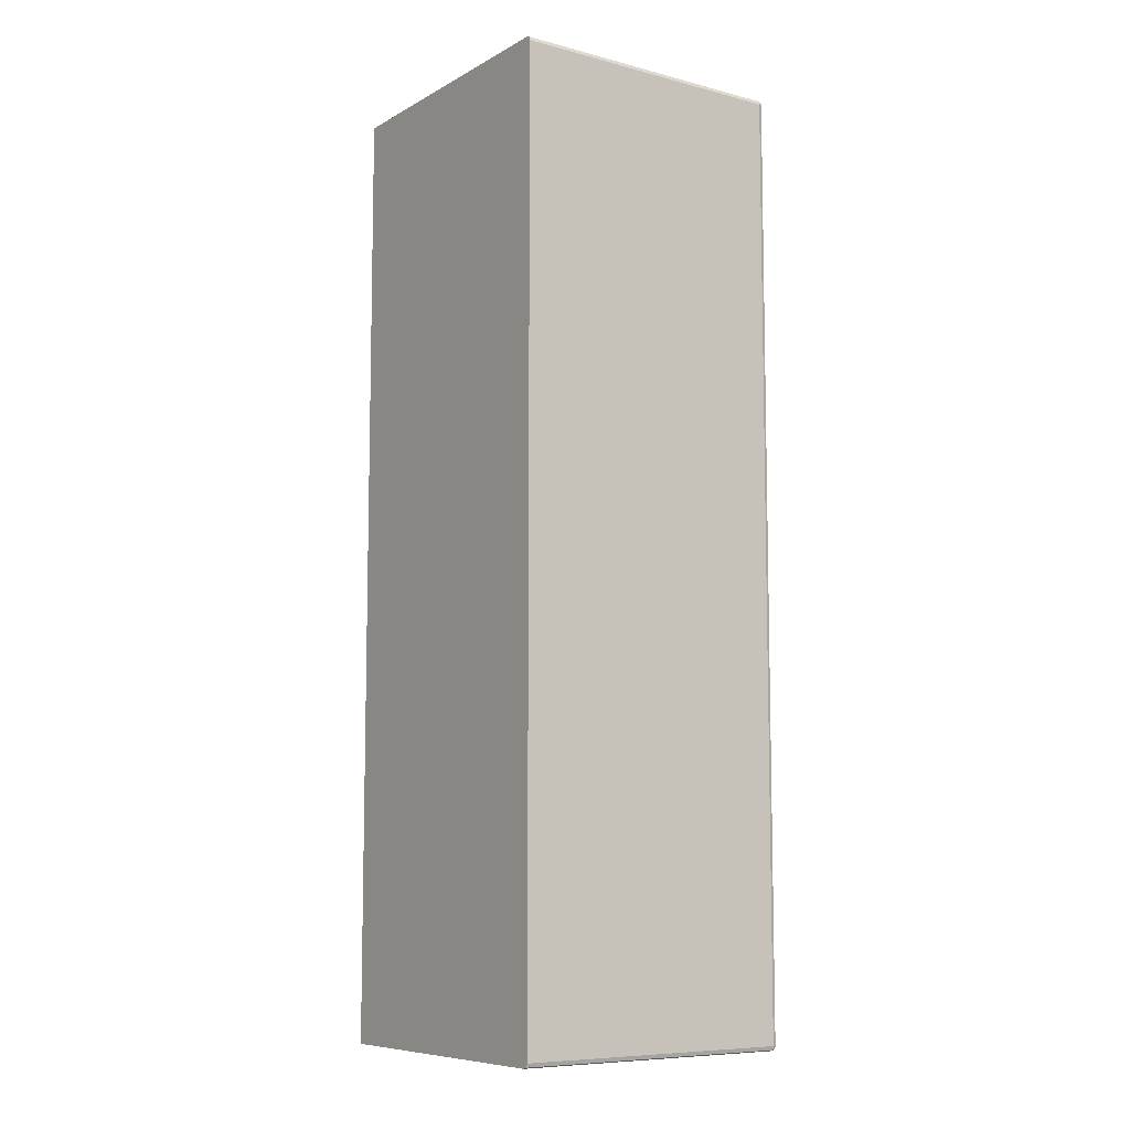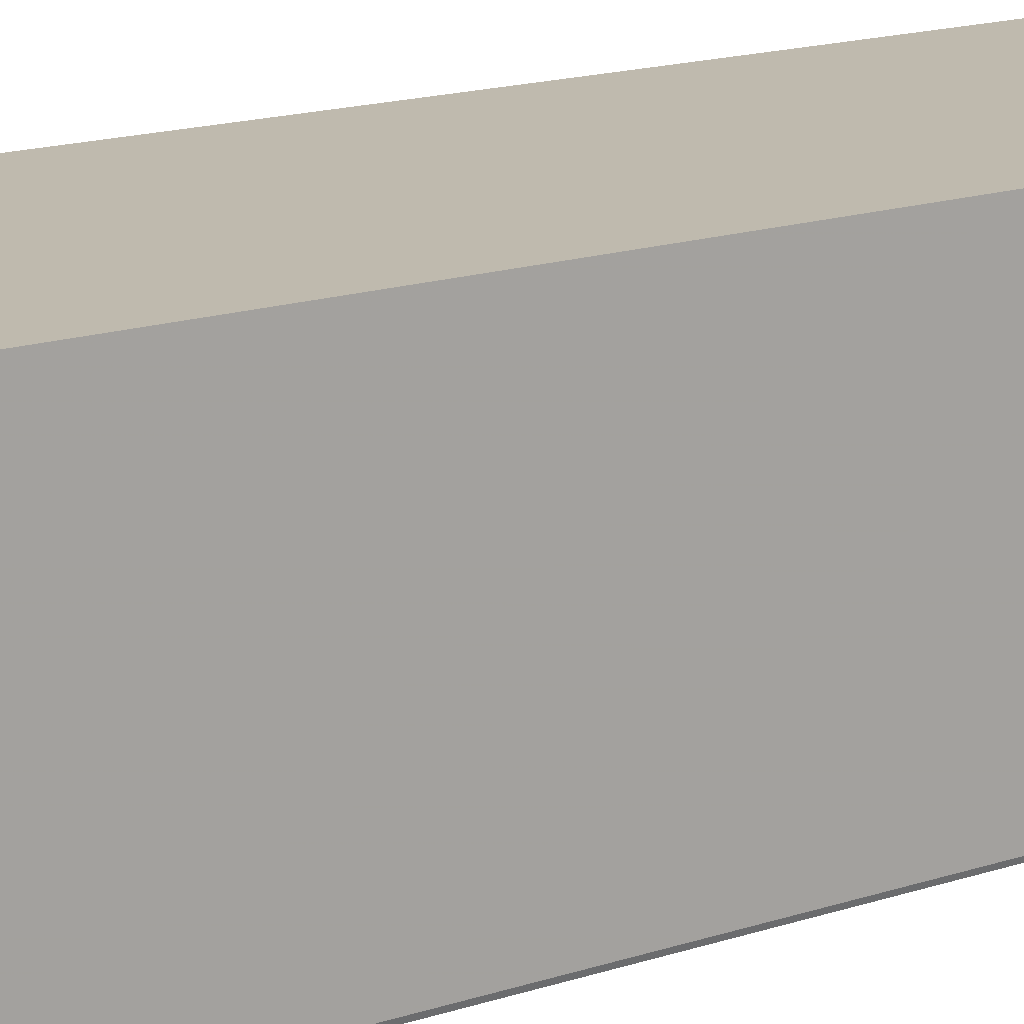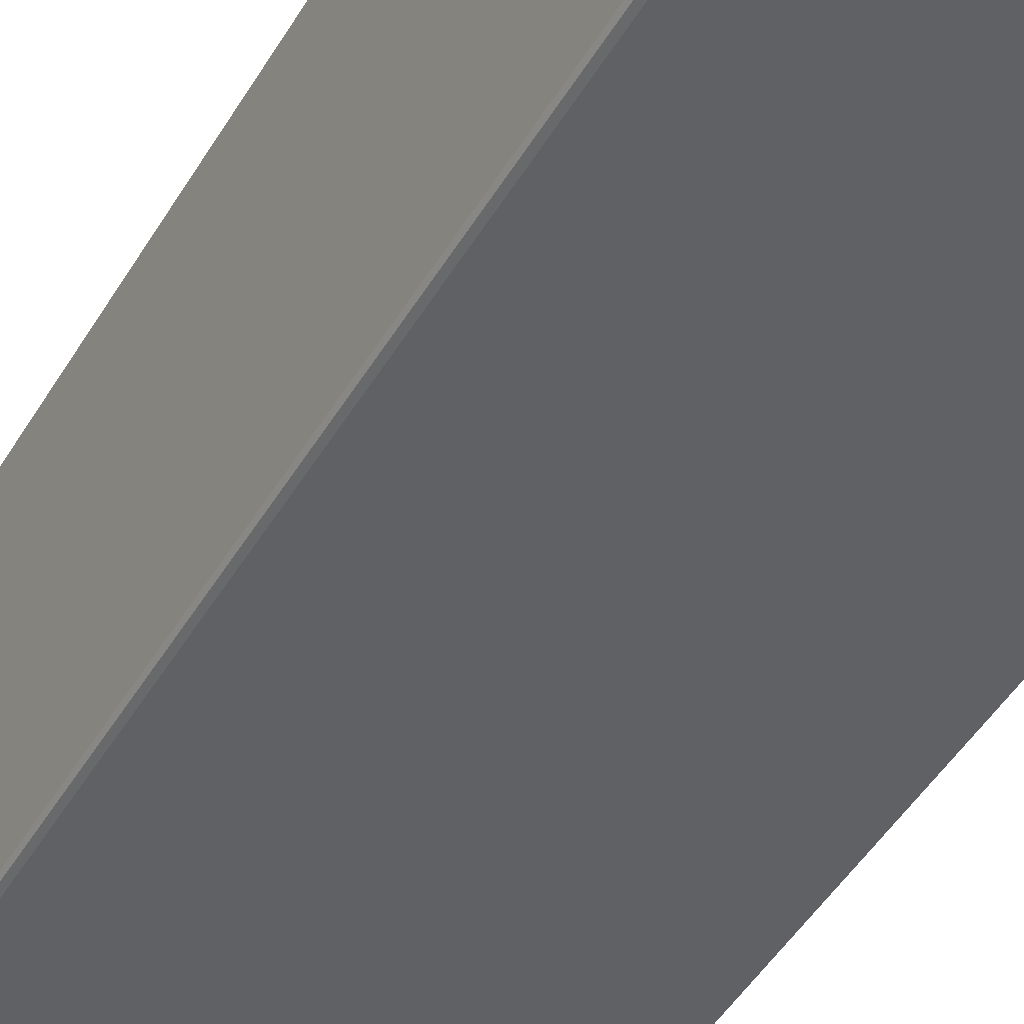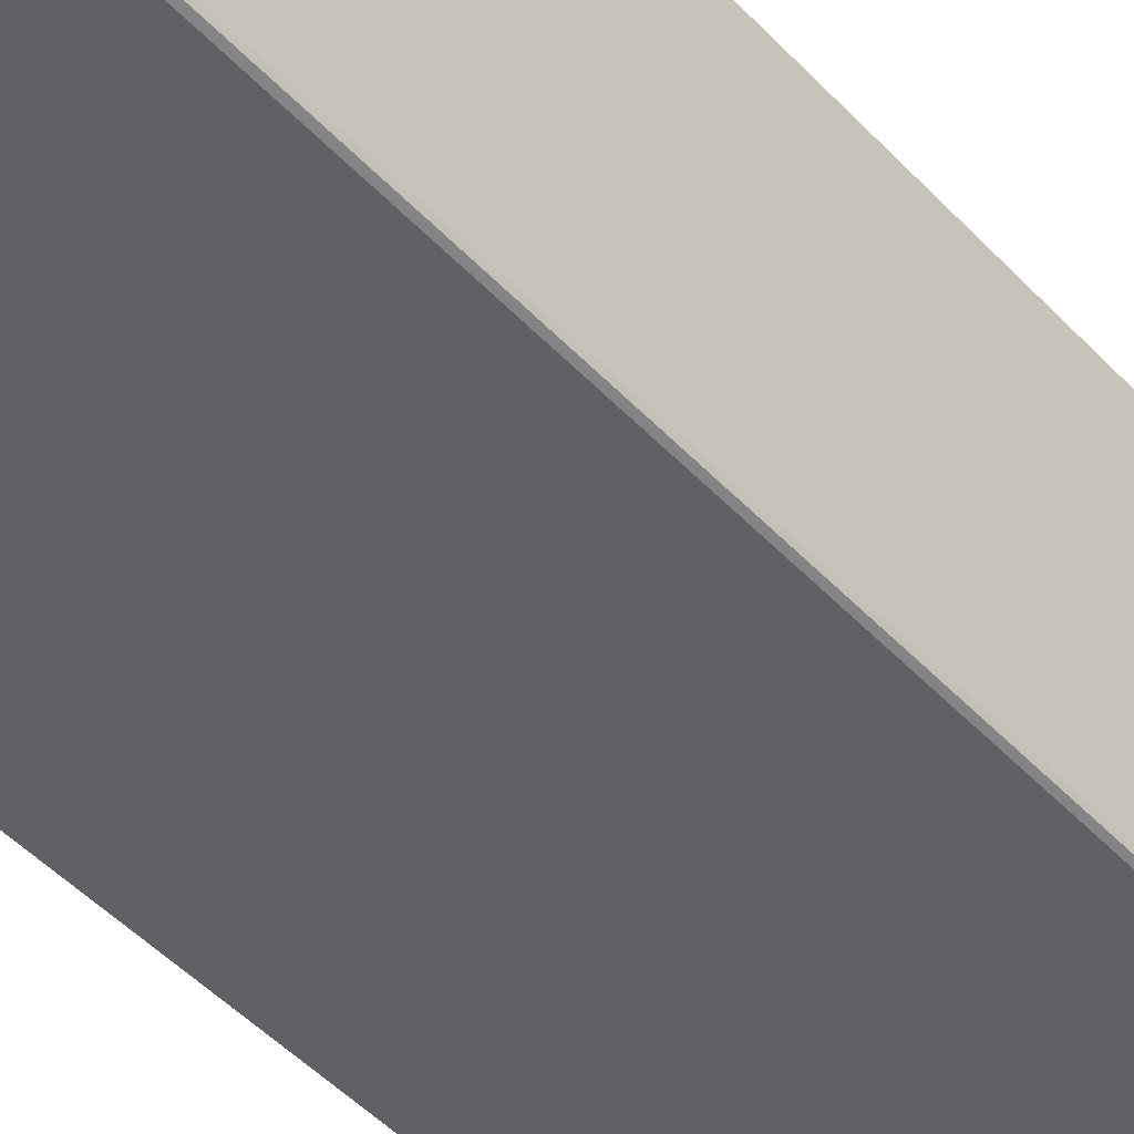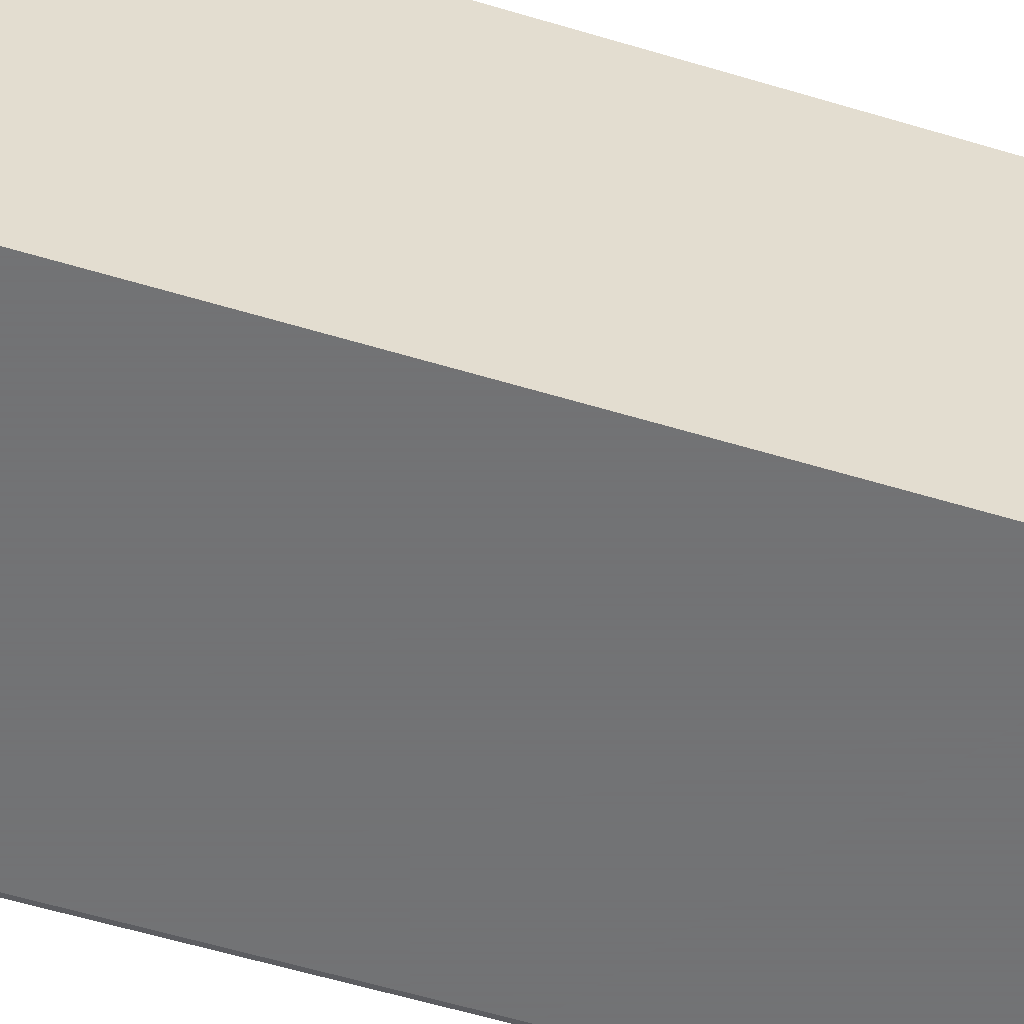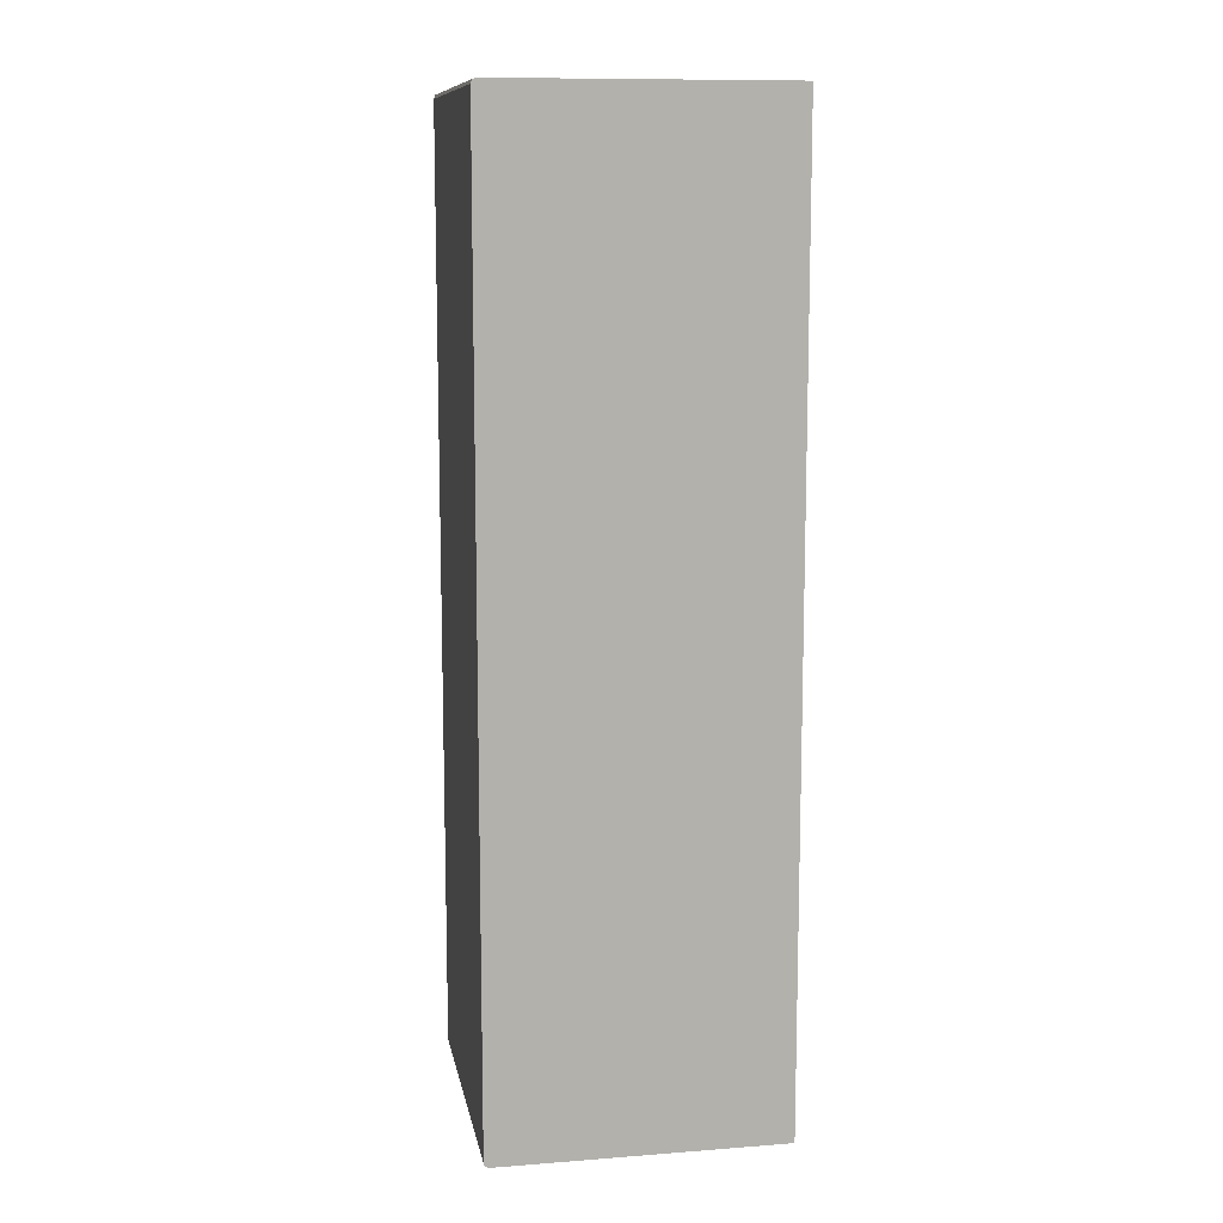
<metadata>
{"format":"obj","ext":"obj","renderer":"f3d","projection":"perspective","resolution":1024,"background":"white","views":[{"elev":-8.4,"azim":55.0,"up":"+Y"},{"elev":15.7,"azim":54.7,"up":"+Z"},{"elev":-46.0,"azim":151.1,"up":"+Z"},{"elev":-48.0,"azim":40.6,"up":"+Z"},{"elev":-55.7,"azim":-107.8,"up":"+Z"},{"elev":11.0,"azim":-100.5,"up":"+Y"}]}
</metadata>
<code>
v -0.06212 -0.1006 0.0005003
v -0.06212 -0.1006 0.06042
v -0.06212 -0.1003 -0.0002695
v -0.0005051 -0.1006 0.0005003
v -0.0005051 -0.1006 0.06042
v -0.06212 0.1006 0.06042
v -0.06212 -0.09949 -0.00055
v -0.0005051 -0.1003 -0.0002695
v 0.0001819 -0.1002 -0.00018
v 0.000274 -0.1003 0.0005003
v 0.000274 -0.1003 0.06042
v -0.0005051 0.1006 0.06042
v -0.06212 0.1006 0.0005003
v -0.0005051 -0.09949 -0.00055
v -0.06212 0.09949 -0.00055
v 0.000274 -0.09949 -0.0002695
v 0.00055 -0.09949 0.0005003
v 0.00055 -0.09949 0.06042
v -0.0005051 0.1006 0.0005003
v 0.000274 0.1003 0.06042
v -0.06212 0.1003 -0.0002695
v -0.0005051 0.09949 -0.00055
v -0.06212 0.09998 -0.0003769
v 0.000274 0.09949 -0.0002695
v 0.00055 0.09949 0.0005003
v 0.00055 0.09949 0.06042
v 0.000274 0.1003 0.0005003
v 0.0001819 0.1002 -0.00018
v -0.0005051 0.1003 -0.0002695
f 1 2 6
f 1 6 13
f 1 13 21
f 1 21 23
f 1 23 15
f 1 15 7
f 1 7 3
f 1 3 8
f 1 8 4
f 1 4 5
f 1 5 2
f 2 5 11
f 2 11 18
f 2 18 26
f 2 26 20
f 2 20 12
f 2 12 6
f 3 7 14
f 3 14 8
f 4 8 9
f 4 9 10
f 4 10 11
f 4 11 5
f 6 12 19
f 6 19 13
f 7 15 22
f 7 22 14
f 8 14 9
f 9 14 16
f 9 16 17
f 9 17 10
f 10 17 18
f 10 18 11
f 12 20 27
f 12 27 19
f 13 19 29
f 13 29 21
f 14 22 24
f 14 24 16
f 15 23 22
f 16 24 25
f 16 25 17
f 17 25 26
f 17 26 18
f 19 27 28
f 19 28 29
f 20 26 25
f 20 25 27
f 21 29 23
f 22 23 29
f 22 29 28
f 22 28 24
f 24 28 25
f 25 28 27

</code>
